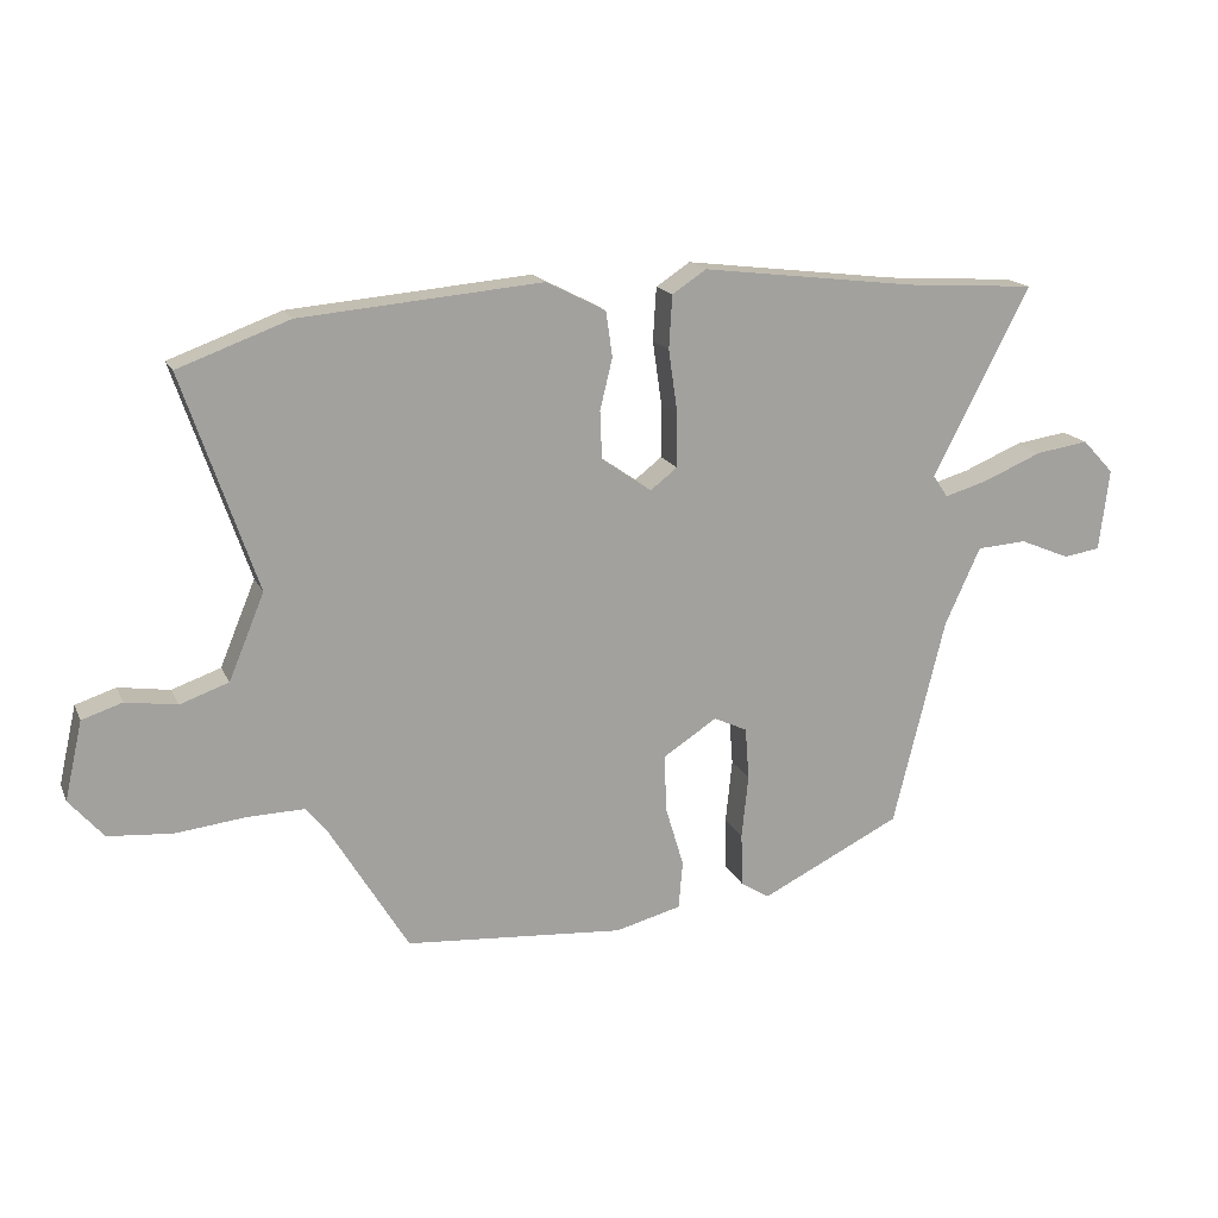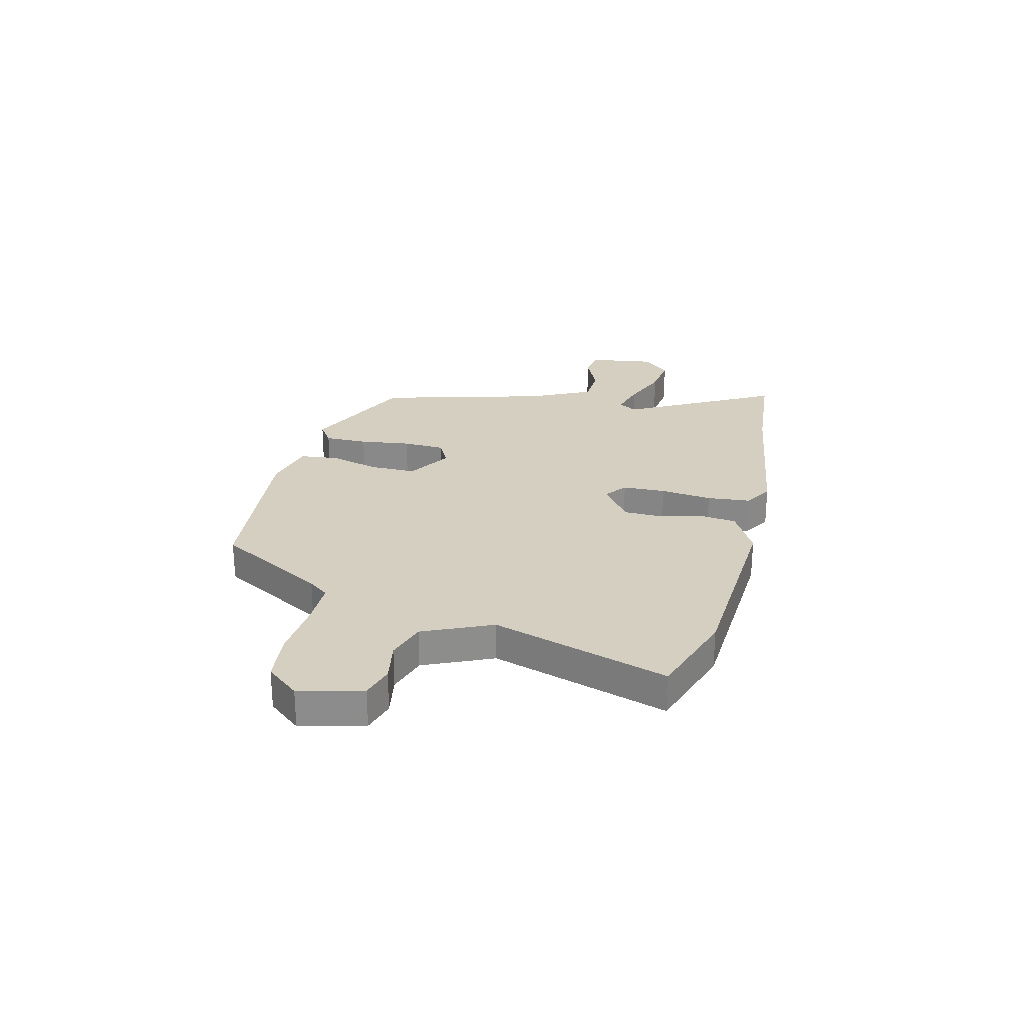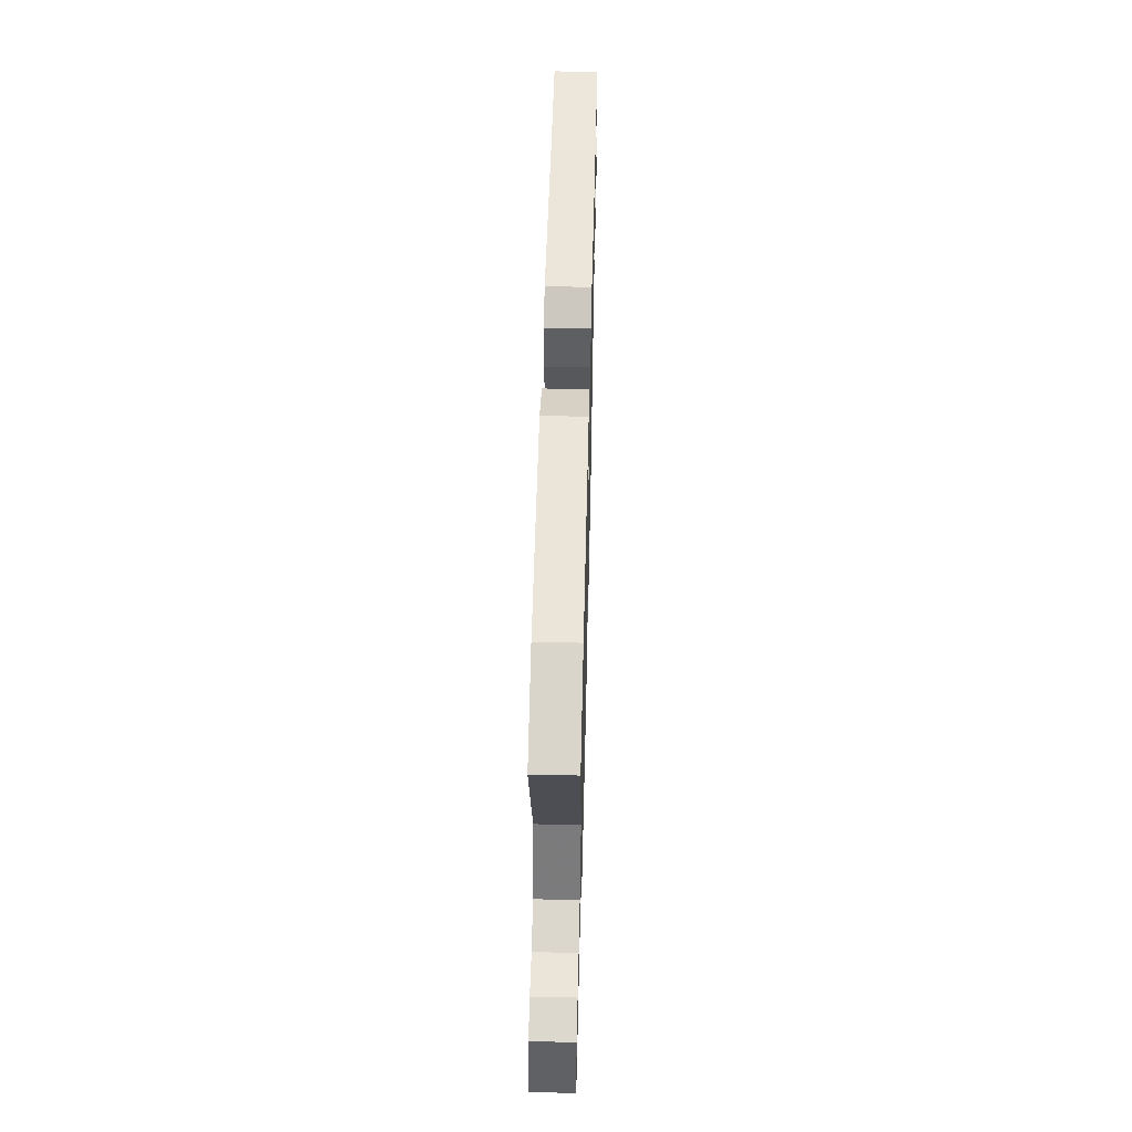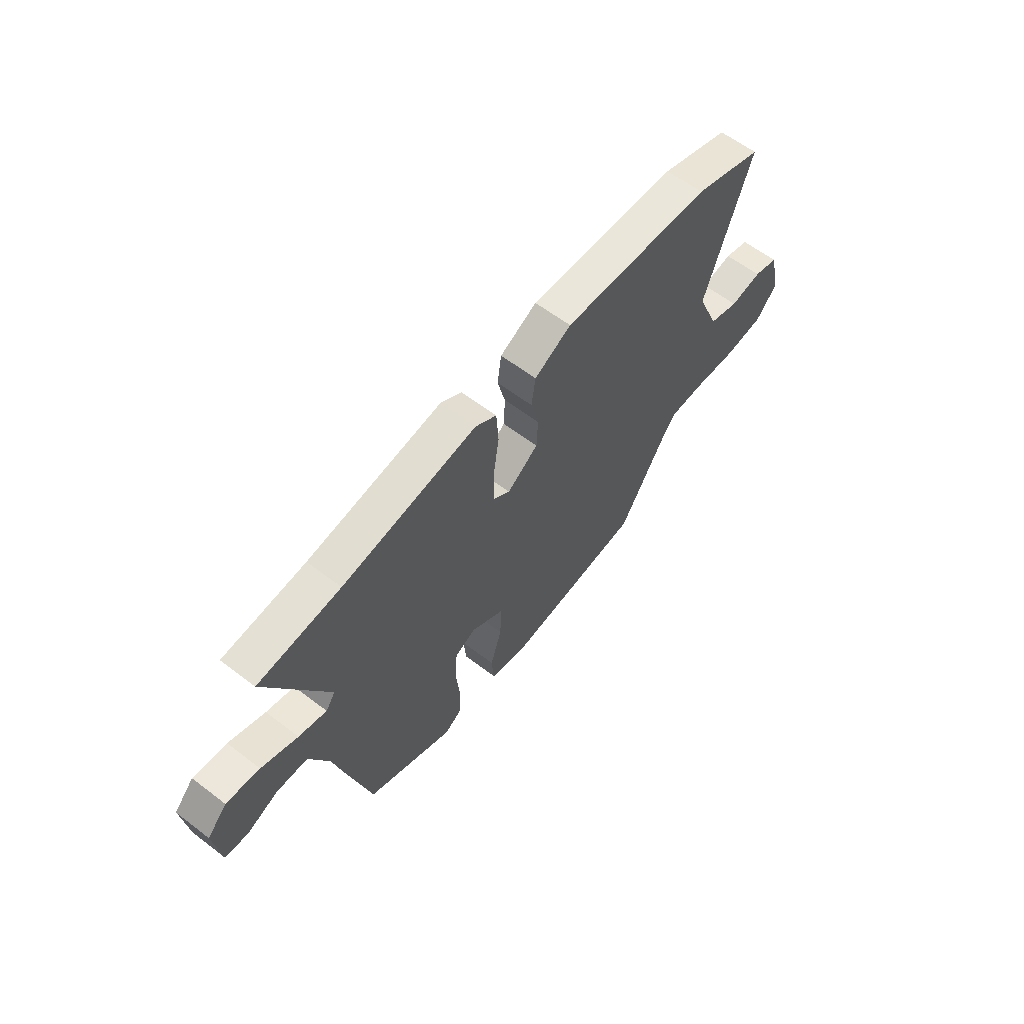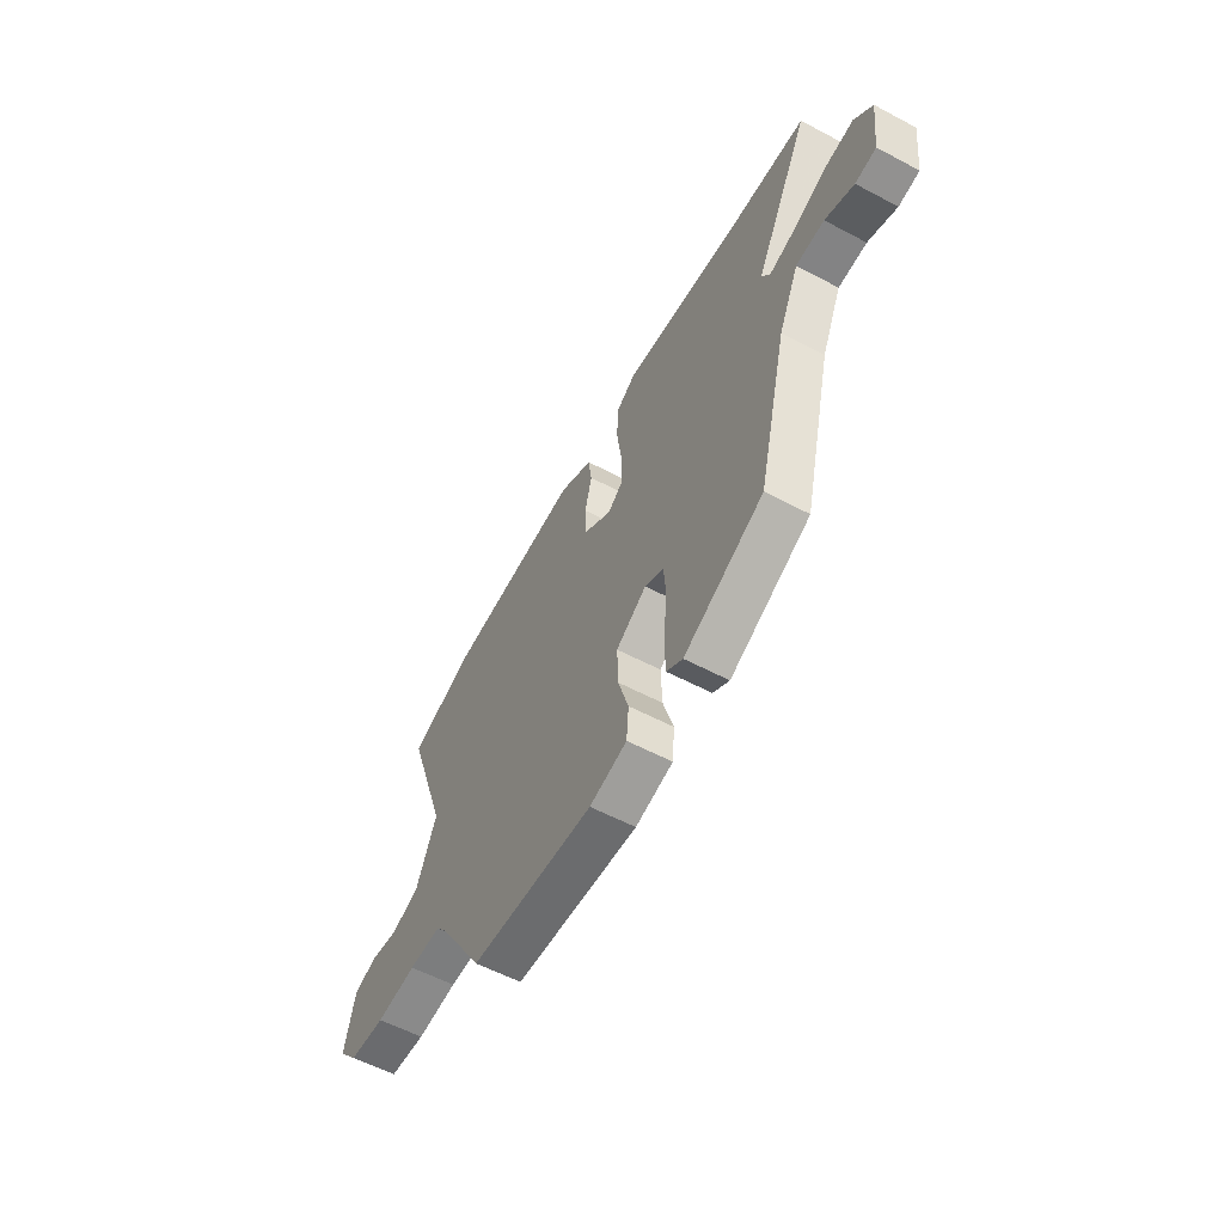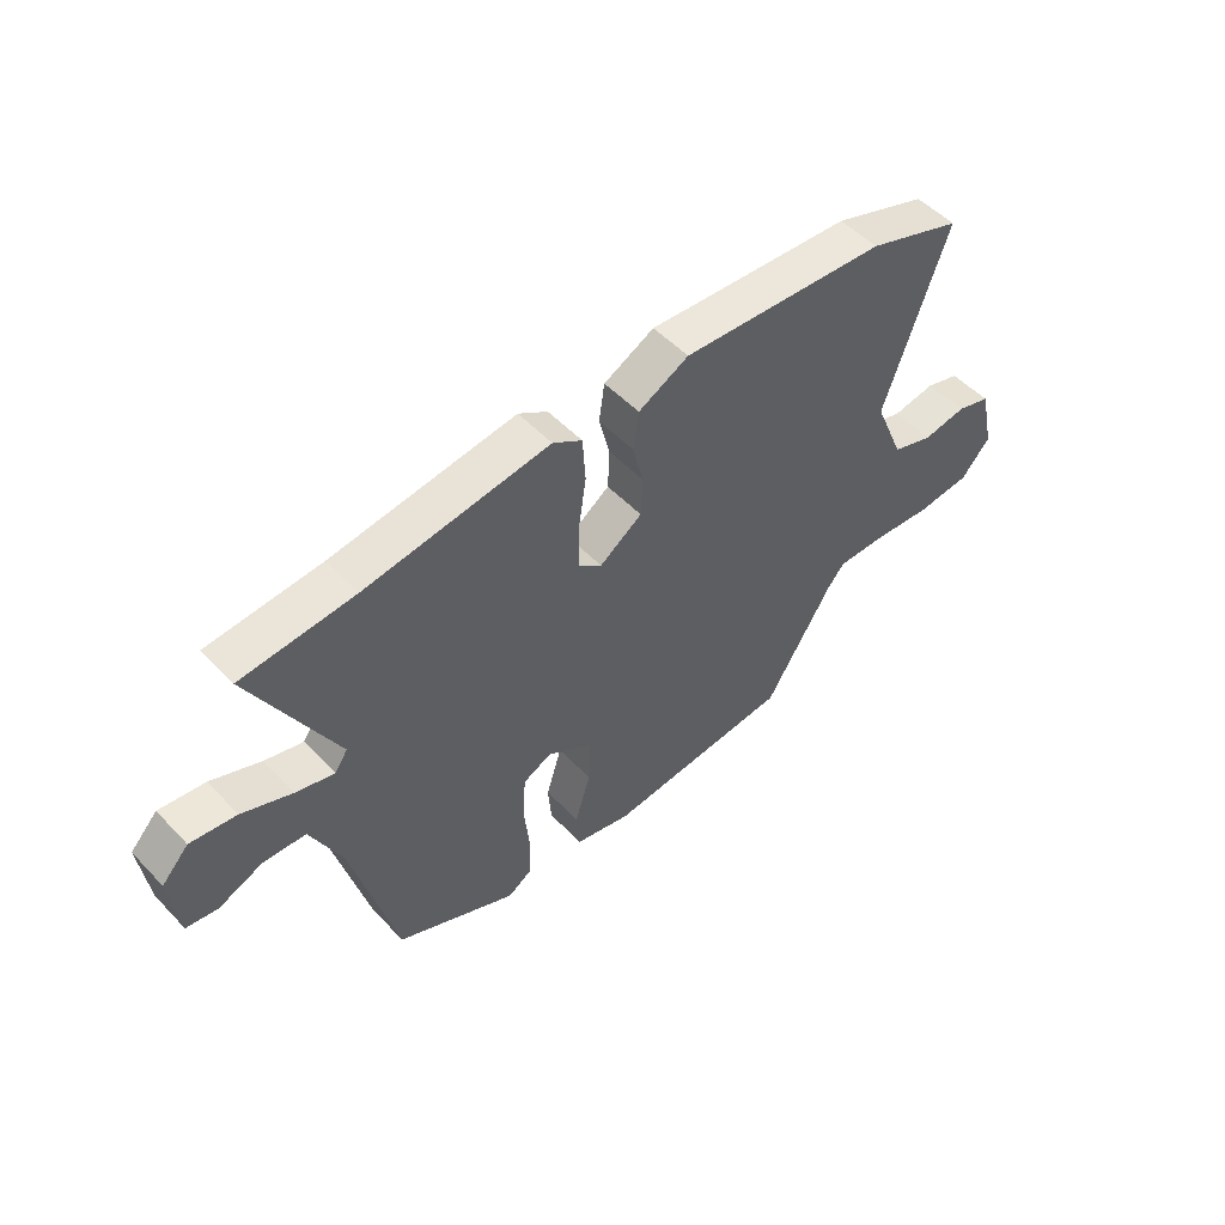
<metadata>
{"format":"obj","ext":"obj","renderer":"f3d","projection":"perspective","resolution":1024,"background":"white","views":[{"elev":16.8,"azim":-18.5,"up":"+Z"},{"elev":25.9,"azim":-77.7,"up":"+Y"},{"elev":53.9,"azim":-88.6,"up":"+Z"},{"elev":61.3,"azim":127.8,"up":"+Z"},{"elev":-57.7,"azim":61.2,"up":"+Z"},{"elev":52.1,"azim":138.0,"up":"+Z"}]}
</metadata>
<code>
v -0.655 0.07 0.443
v -0.486 0.07 0.505
v -0.119 0.07 0.537
v -0.029 0.07 0.491
v -0.019 0.07 0.422
v -0.038 0.07 0.344
v -0.035 0.07 0.271
v 0.041 0.07 0.218
v 0.082 0.07 0.25
v 0.082 0.07 0.331
v 0.068 0.07 0.428
v 0.073 0.07 0.509
v 0.125 0.07 0.543
v 0.452 0.07 0.503
v 0.652 0.07 0.49
v 0.504 0.07 0.204
v 0.527 0.07 0.17
v 0.595 0.07 0.19
v 0.683 0.07 0.227
v 0.764 0.07 0.239
v 0.812 0.07 0.188
v 0.797 0.07 0.063
v 0.741 0.07 0.054
v 0.664 0.07 0.086
v 0.588 0.07 0.081
v 0.534 0.07 -0.037
v 0.455 0.07 -0.356
v 0.241 0.07 -0.461
v 0.197 0.07 -0.433
v 0.195 0.07 -0.352
v 0.205 0.07 -0.255
v 0.199 0.07 -0.176
v 0.148 0.07 -0.152
v 0.066 0.07 -0.205
v 0.069 0.07 -0.292
v 0.097 0.07 -0.385
v 0.091 0.07 -0.458
v -0.01 0.07 -0.484
v -0.343 0.07 -0.458
v -0.464 0.07 -0.258
v -0.494 0.07 -0.221
v -0.58 0.07 -0.223
v -0.688 0.07 -0.235
v -0.785 0.07 -0.227
v -0.837 0.07 -0.167
v -0.81 0.07 -0.048
v -0.749 0.07 -0.028
v -0.671 0.07 -0.04
v -0.597 0.07 -0.014
v -0.543 0.07 0.116
v -0.655 0 0.443
v -0.486 0 0.505
v -0.119 0 0.537
v -0.029 0 0.491
v -0.019 0 0.422
v -0.038 0 0.344
v -0.035 0 0.271
v 0.041 0 0.218
v 0.082 0 0.25
v 0.082 0 0.331
v 0.068 0 0.428
v 0.073 0 0.509
v 0.125 0 0.543
v 0.452 0 0.503
v 0.652 0 0.49
v 0.504 0 0.204
v 0.527 0 0.17
v 0.595 0 0.19
v 0.683 0 0.227
v 0.764 0 0.239
v 0.812 0 0.188
v 0.797 0 0.063
v 0.741 0 0.054
v 0.664 0 0.086
v 0.588 0 0.081
v 0.534 0 -0.037
v 0.455 0 -0.356
v 0.241 0 -0.461
v 0.197 0 -0.433
v 0.195 0 -0.352
v 0.205 0 -0.255
v 0.199 0 -0.176
v 0.148 0 -0.152
v 0.066 0 -0.205
v 0.069 0 -0.292
v 0.097 0 -0.385
v 0.091 0 -0.458
v -0.01 0 -0.484
v -0.343 0 -0.458
v -0.464 0 -0.258
v -0.494 0 -0.221
v -0.58 0 -0.223
v -0.688 0 -0.235
v -0.785 0 -0.227
v -0.837 0 -0.167
v -0.81 0 -0.048
v -0.749 0 -0.028
v -0.671 0 -0.04
v -0.597 0 -0.014
v -0.543 0 0.116
f 45 46 47 48
f 45 48 49
f 42 43 44 45
f 41 42 45 49
f 40 41 49 50
f 38 39 40 50
f 35 36 37 38
f 34 35 38 50
f 28 29 30 31
f 26 27 28 31
f 25 26 31 32
f 21 22 23 24
f 21 24 25
f 18 19 20 21
f 17 18 21 25
f 14 15 16
f 12 13 14 16
f 10 11 12 16
f 9 10 16 17
f 8 9 17 25
f 3 4 5 6
f 3 6 7
f 2 3 7
f 1 2 7 8
f 33 34 50 1
f 8 25 32 33
f 1 8 33
f 98 97 96 95
f 99 98 95
f 95 94 93 92
f 99 95 92 91
f 100 99 91 90
f 100 90 89 88
f 88 87 86 85
f 100 88 85 84
f 81 80 79 78
f 81 78 77 76
f 82 81 76 75
f 74 73 72 71
f 75 74 71
f 71 70 69 68
f 75 71 68 67
f 66 65 64
f 66 64 63 62
f 66 62 61 60
f 67 66 60 59
f 75 67 59 58
f 56 55 54 53
f 57 56 53
f 57 53 52
f 58 57 52 51
f 51 100 84 83
f 83 82 75 58
f 83 58 51
f 1 51 52 2
f 2 52 53 3
f 3 53 54 4
f 4 54 55 5
f 5 55 56 6
f 6 56 57 7
f 7 57 58 8
f 8 58 59 9
f 9 59 60 10
f 10 60 61 11
f 11 61 62 12
f 12 62 63 13
f 13 63 64 14
f 14 64 65 15
f 15 65 66 16
f 16 66 67 17
f 17 67 68 18
f 18 68 69 19
f 19 69 70 20
f 20 70 71 21
f 21 71 72 22
f 22 72 73 23
f 23 73 74 24
f 24 74 75 25
f 25 75 76 26
f 26 76 77 27
f 27 77 78 28
f 28 78 79 29
f 29 79 80 30
f 30 80 81 31
f 31 81 82 32
f 32 82 83 33
f 33 83 84 34
f 34 84 85 35
f 35 85 86 36
f 36 86 87 37
f 37 87 88 38
f 38 88 89 39
f 39 89 90 40
f 40 90 91 41
f 41 91 92 42
f 42 92 93 43
f 43 93 94 44
f 44 94 95 45
f 45 95 96 46
f 46 96 97 47
f 47 97 98 48
f 48 98 99 49
f 49 99 100 50
f 50 100 51 1

</code>
